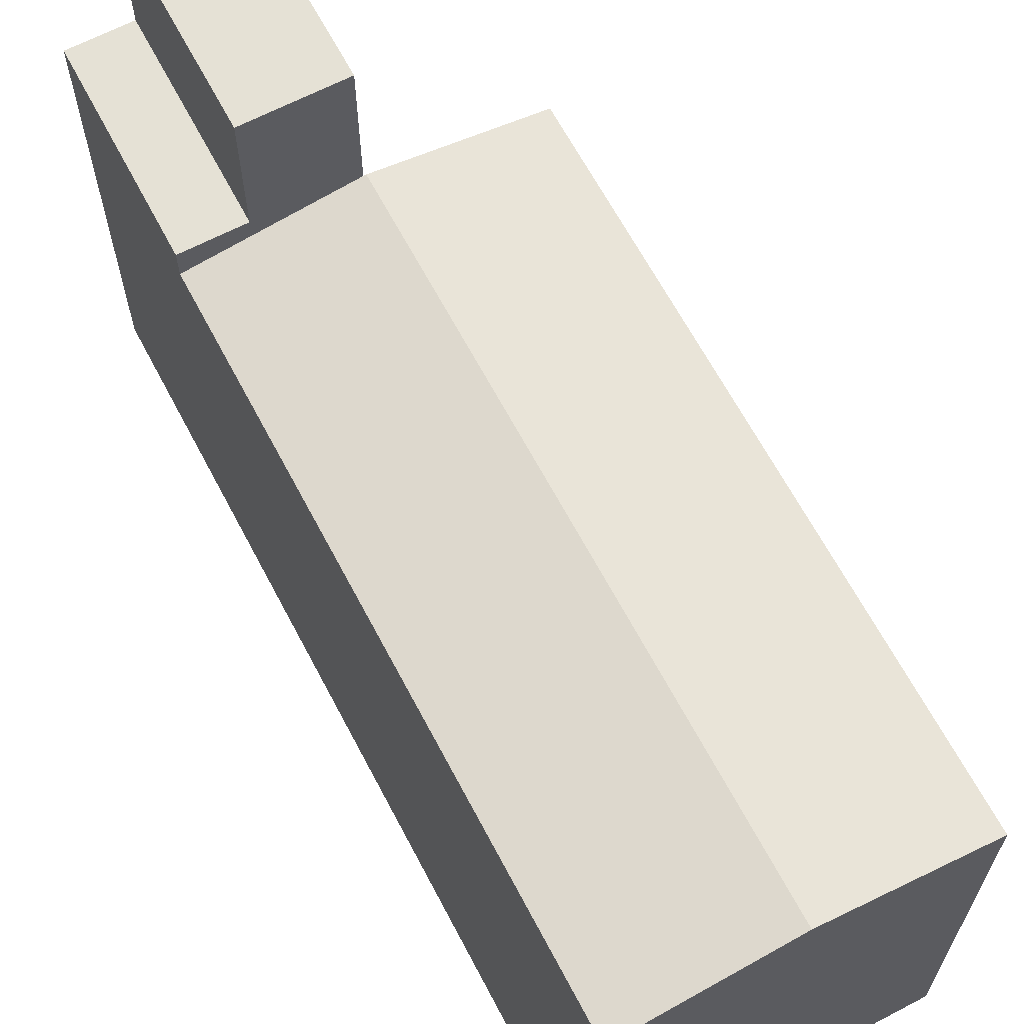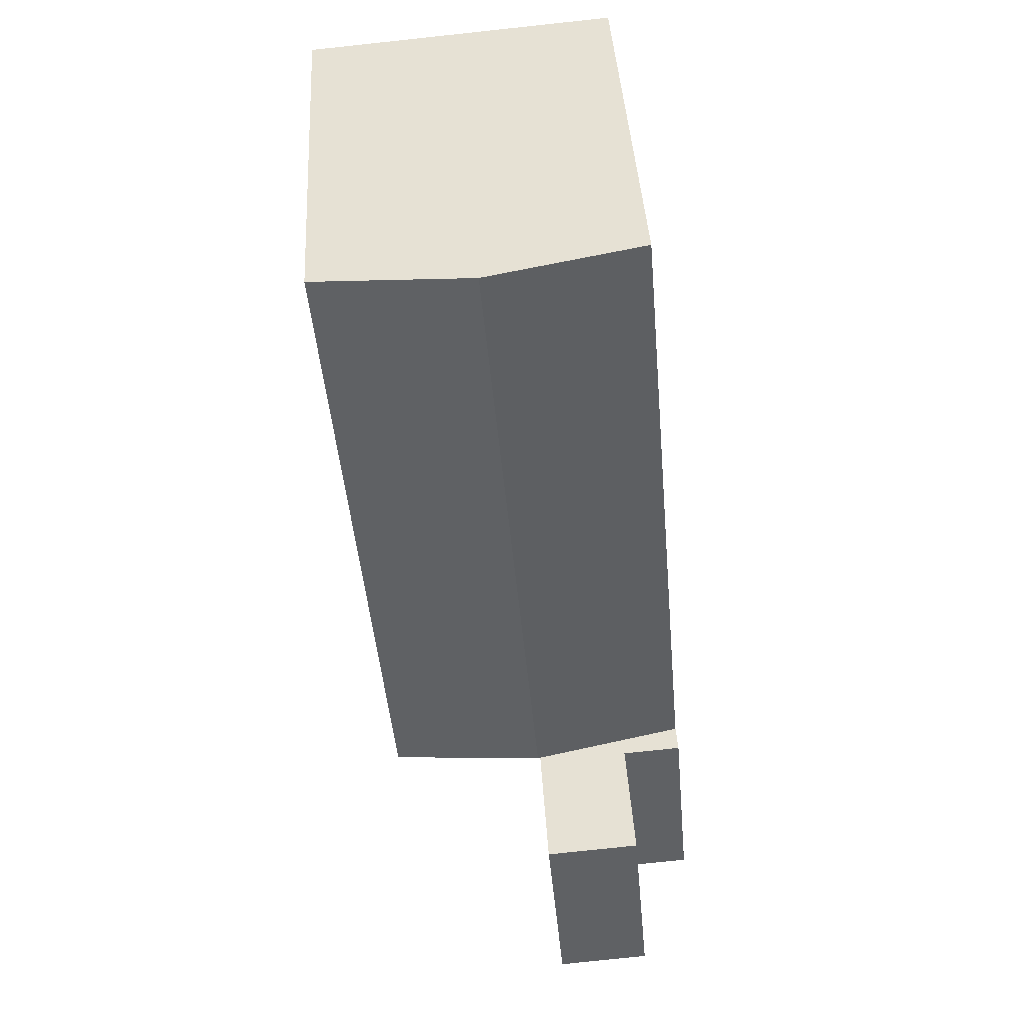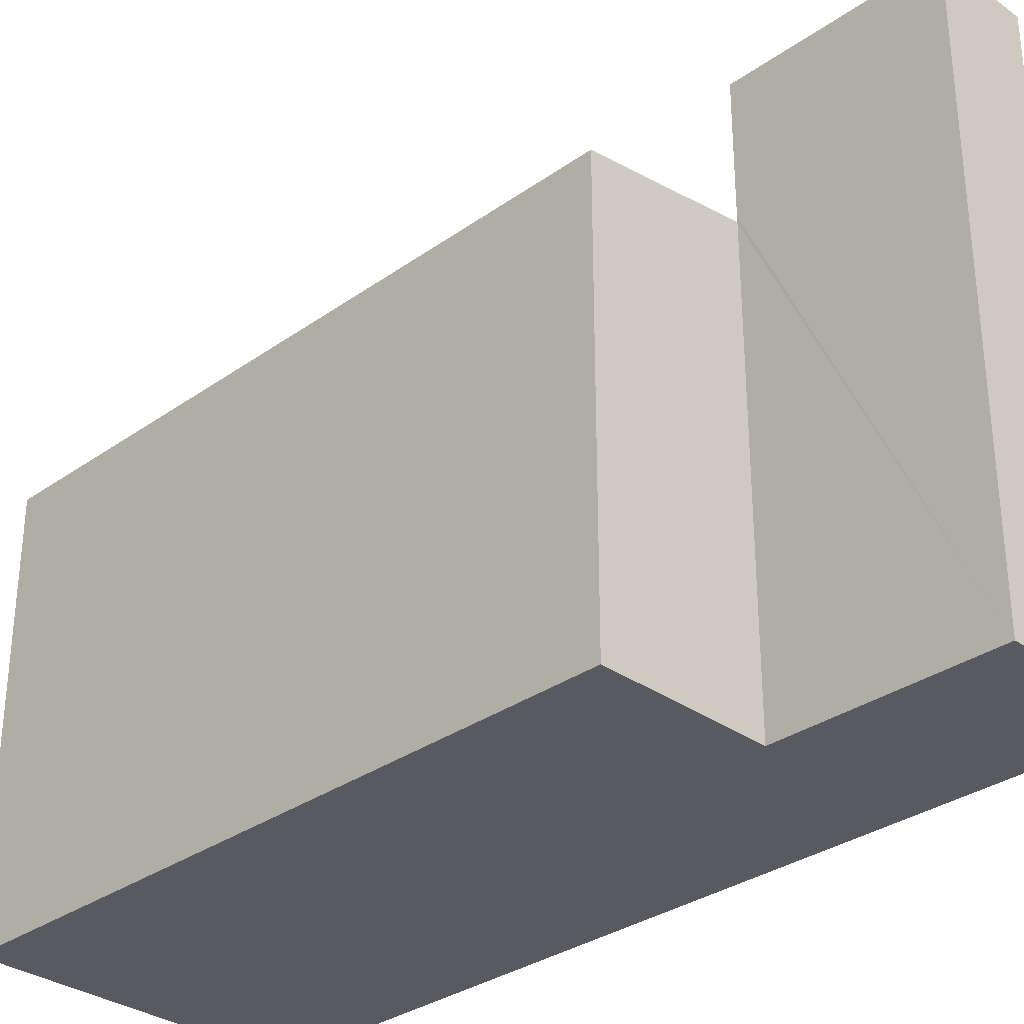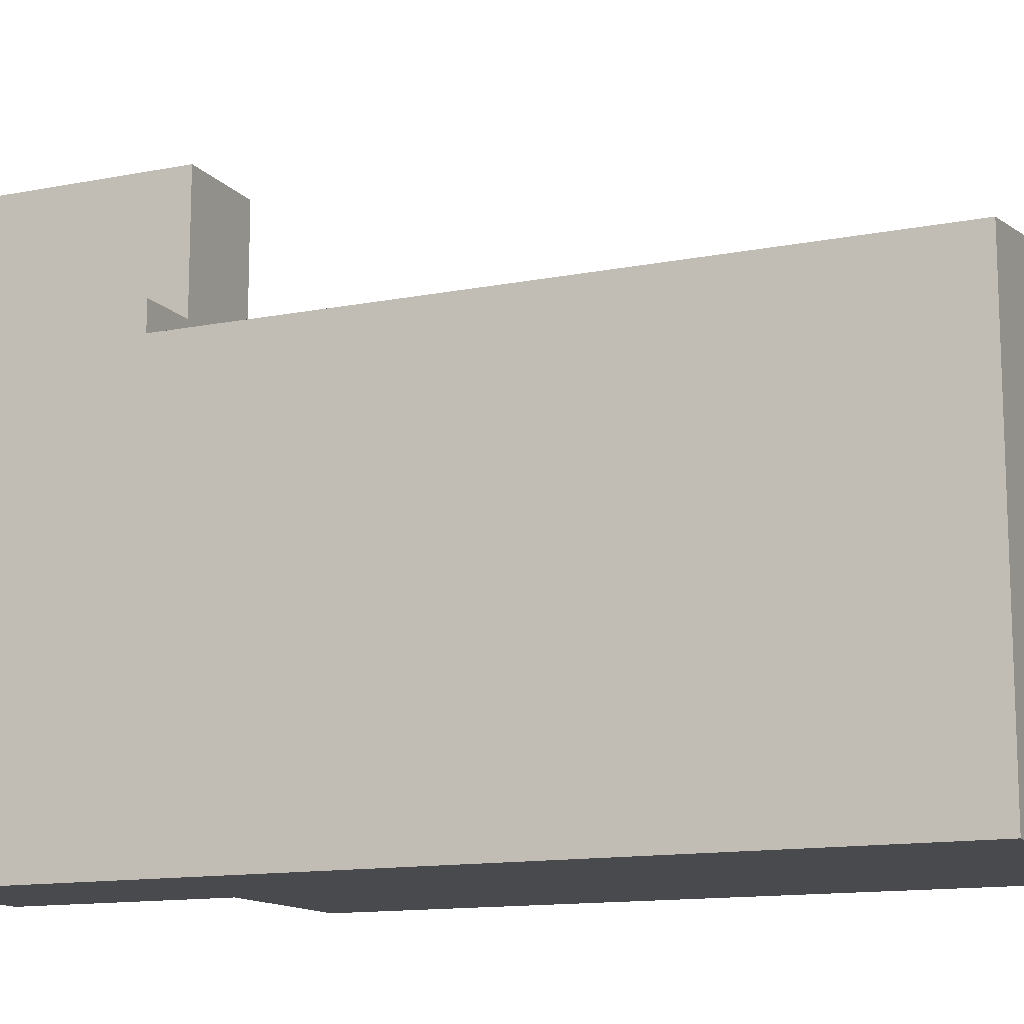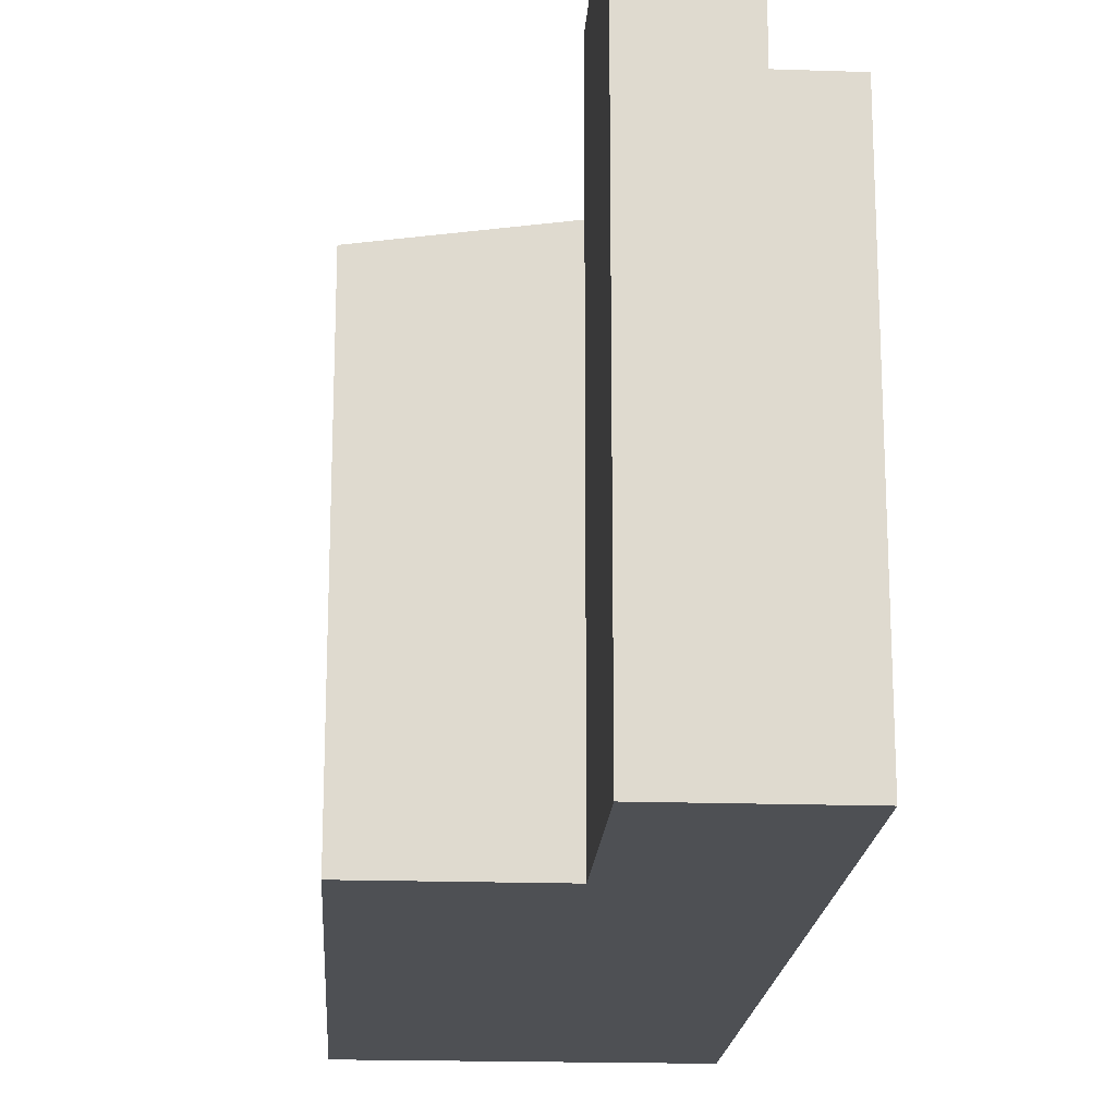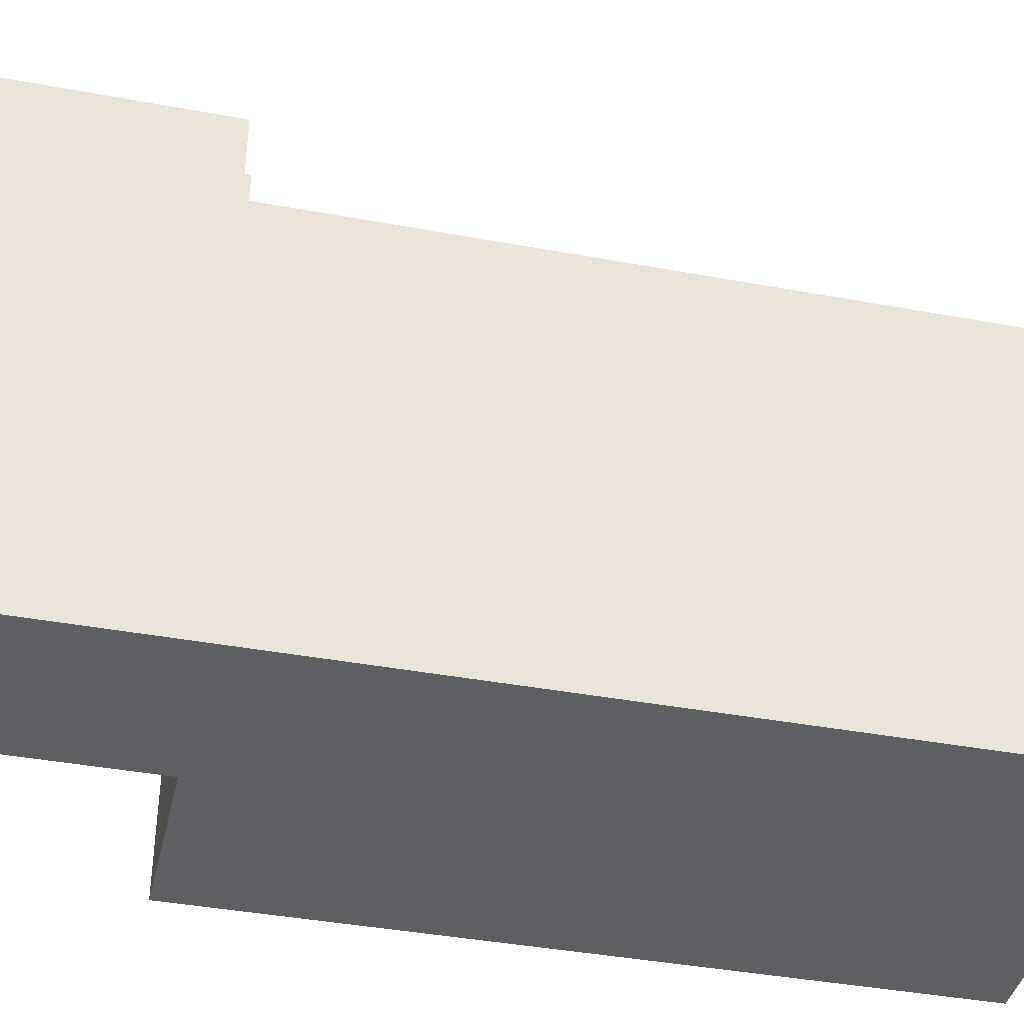
<metadata>
{"format":"obj","ext":"obj","renderer":"f3d","projection":"perspective","resolution":1024,"background":"white","views":[{"elev":65.1,"azim":-22.7,"up":"+Y"},{"elev":42.5,"azim":176.7,"up":"+Z"},{"elev":-31.9,"azim":140.0,"up":"+Y"},{"elev":-13.0,"azim":-60.6,"up":"+Y"},{"elev":-18.6,"azim":-178.6,"up":"+Y"},{"elev":-40.5,"azim":-97.7,"up":"+Y"}]}
</metadata>
<code>
v  0.0004236 19.85 -0.0006276
v  2.689 19.85 -0.2407
v  0.0003967 18.59 -0.0005878
v  0 0 0
v  6.872 19.85 -0.6126
v  6.871 3.748e-17 -0.612
v  6.872 25.59 -0.6128
v  2.689 25.59 -0.2396
v  0.8097 18.59 9.061
v  3.498 19.85 8.821
v  0.8095 19.85 9.061
v  7.674 19.57 8.448
v  7.68 25.59 8.449
v  7.68 19.85 8.449
v  3.498 25.59 8.822
v  0.8093 -5.549e-16 9.062
v  3.438 -2.358e-15 38.51
v  3.439 18.59 38.51
v  7.674 -5.173e-16 8.449
v  17.4 18.59 37.26
v  17.4 -2.282e-15 37.26
v  10.42 19.59 37.88
v  14.77 18.59 7.814
v  14.77 -4.785e-16 7.815
v  7.792 19.59 8.438
g defaultobject
f 1 2 3
f 4 5 6
f 5 4 3
f 5 3 2
f 5 2 7
f 7 2 8
f 9 10 11
f 10 9 12
f 10 12 13
f 13 12 14
f 13 15 10
f 16 3 4
f 3 16 1
f 1 16 17
f 1 17 9
f 9 17 18
f 11 1 9
f 13 5 7
f 5 13 6
f 6 13 14
f 6 14 12
f 6 12 19
f 10 8 2
f 8 10 15
f 20 17 21
f 17 20 18
f 18 20 22
f 19 23 24
f 23 19 12
f 23 12 25
f 24 20 21
f 20 24 23
f 25 18 22
f 18 25 12
f 18 12 9
f 15 7 8
f 7 15 13
f 1 10 2
f 10 1 11
f 23 22 20
f 22 23 25
f 6 16 4
f 16 6 19
f 16 19 17
f 17 19 24
f 17 24 21

</code>
